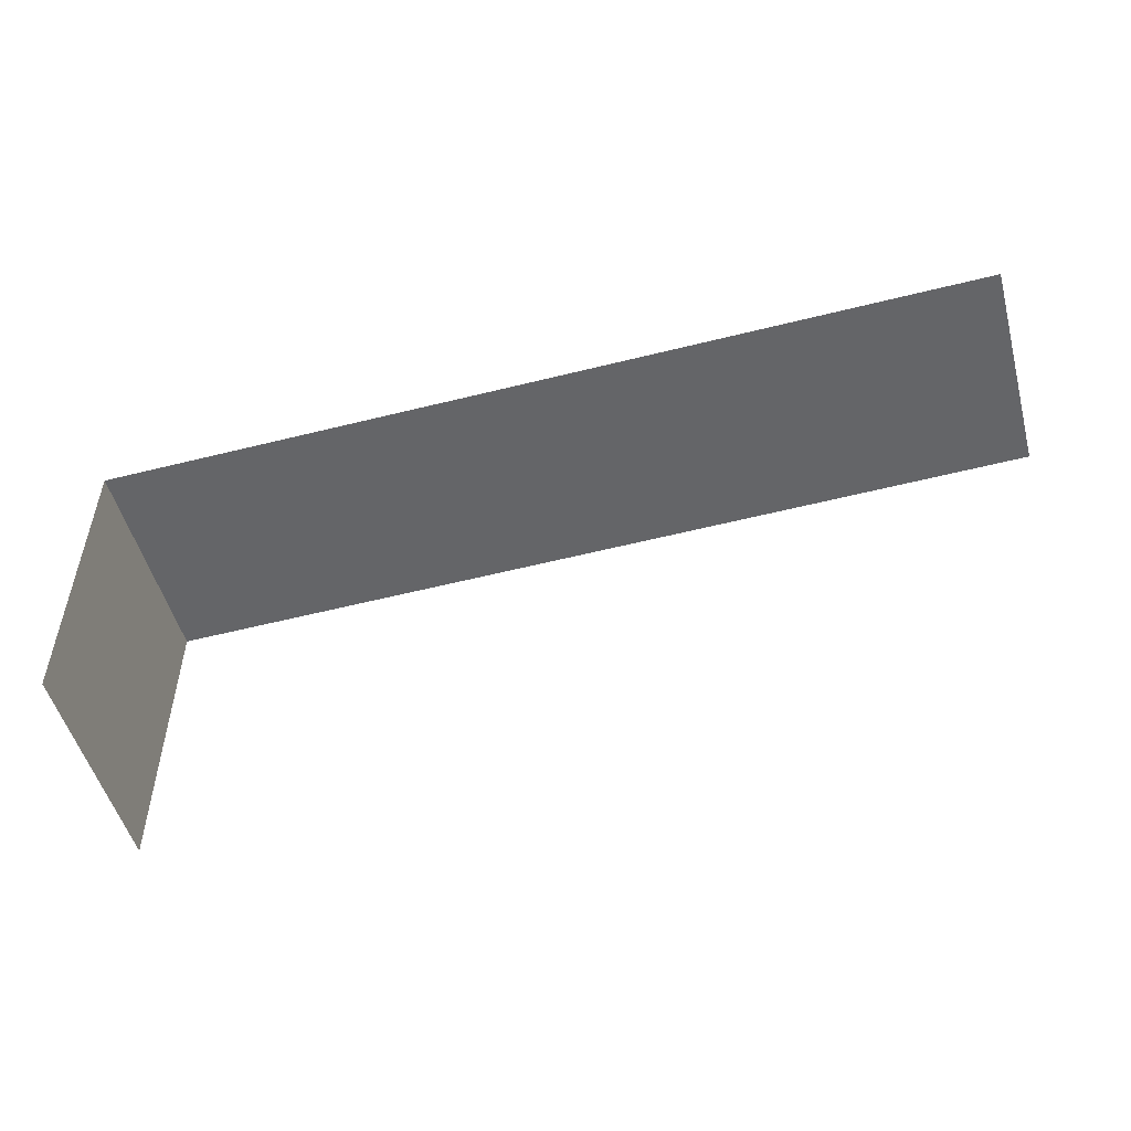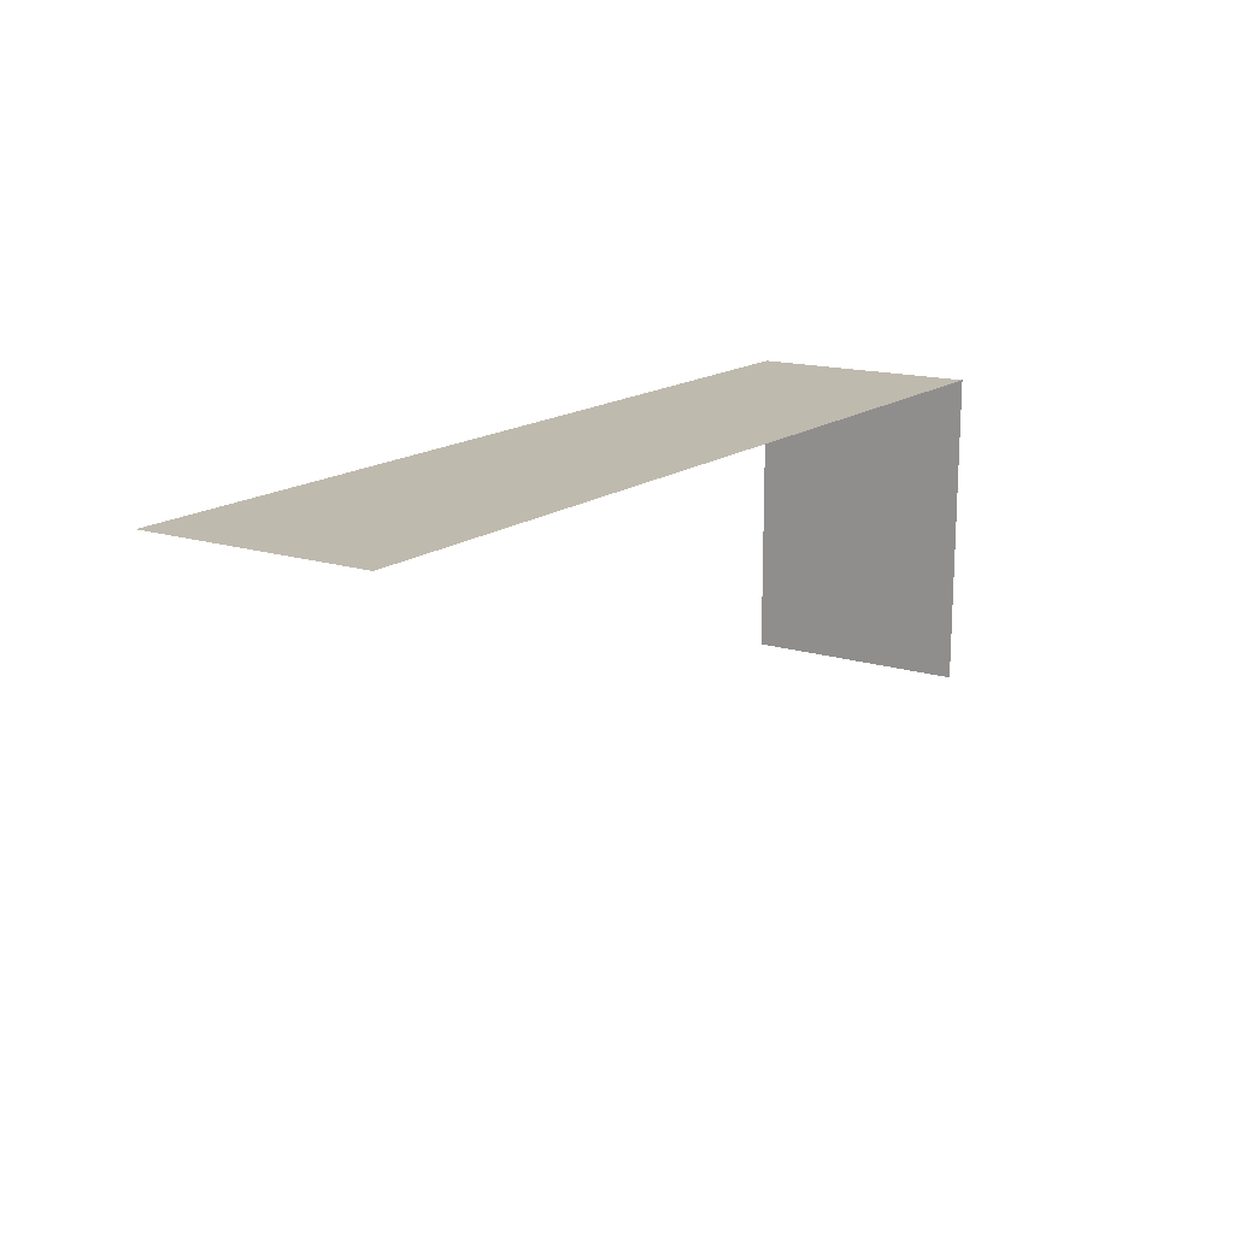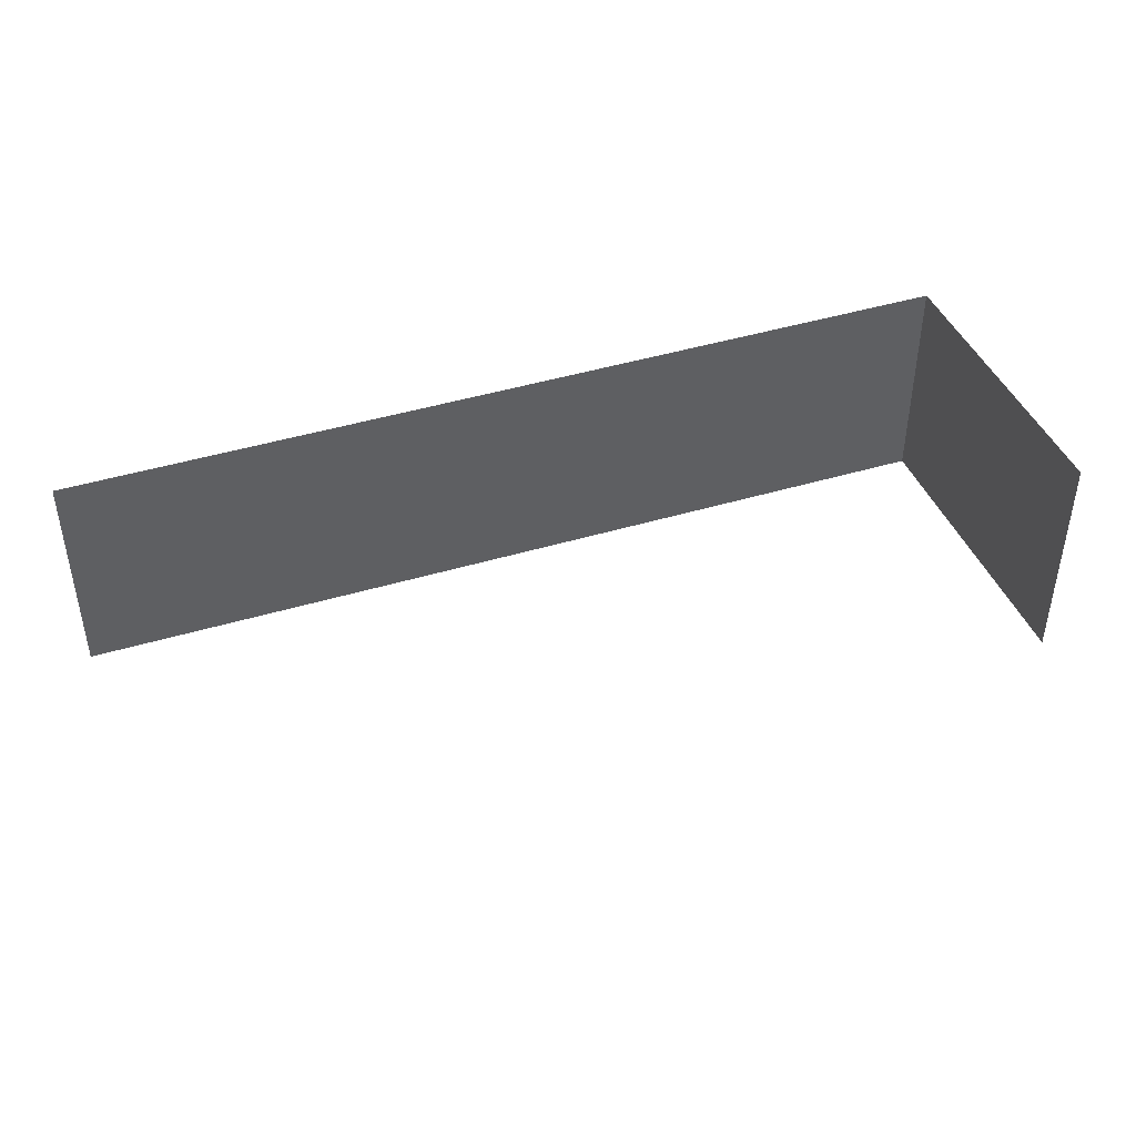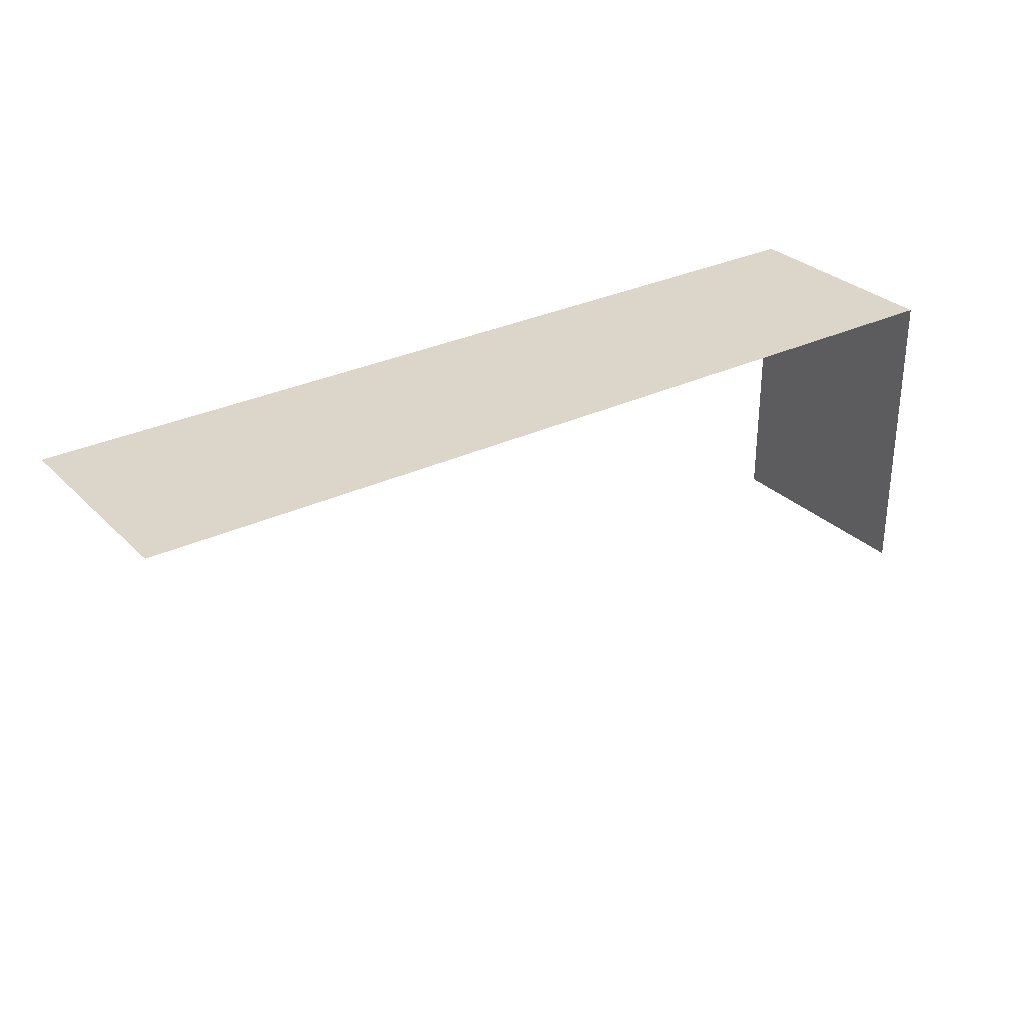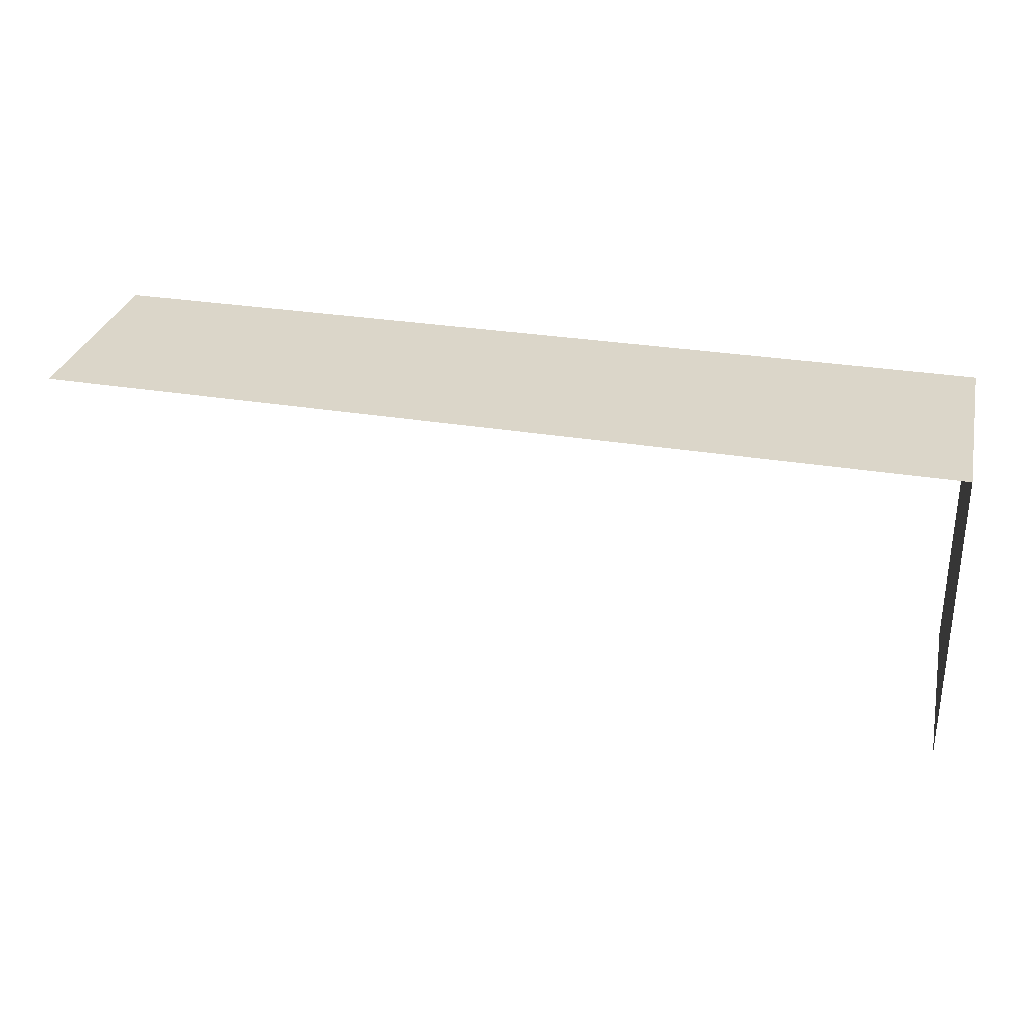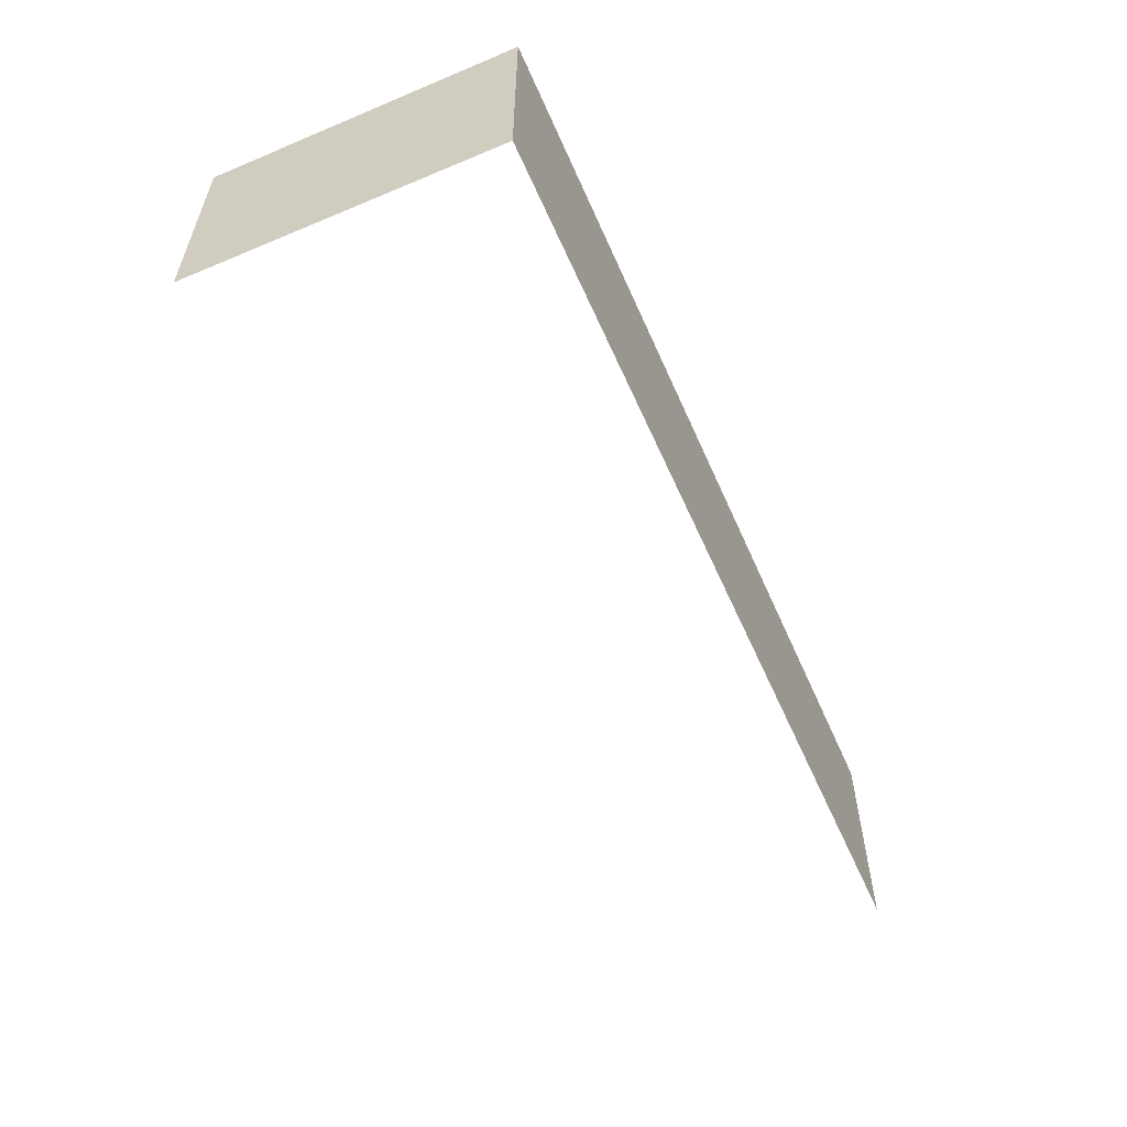
<metadata>
{"format":"obj","ext":"obj","renderer":"f3d","projection":"perspective","resolution":1024,"background":"white","views":[{"elev":-51.6,"azim":15.2,"up":"+Z"},{"elev":15.7,"azim":123.2,"up":"+Z"},{"elev":42.3,"azim":160.1,"up":"+Y"},{"elev":29.7,"azim":144.4,"up":"+Z"},{"elev":30.1,"azim":-166.8,"up":"+Z"},{"elev":-56.2,"azim":-66.4,"up":"+Y"}]}
</metadata>
<code>
v 1.364 4.124 -6.091
v 1.364 4.124 -5.154
v 1.364 4.799 -5.154
v 1.364 4.799 -6.091
v 1.364 4.124 -5.154
v 4.122 4.119 -5.154
v 4.122 4.779 -5.154
v 1.364 4.799 -5.154
f 1 2 3
f 1 3 4
f 5 6 7
f 5 7 8

</code>
